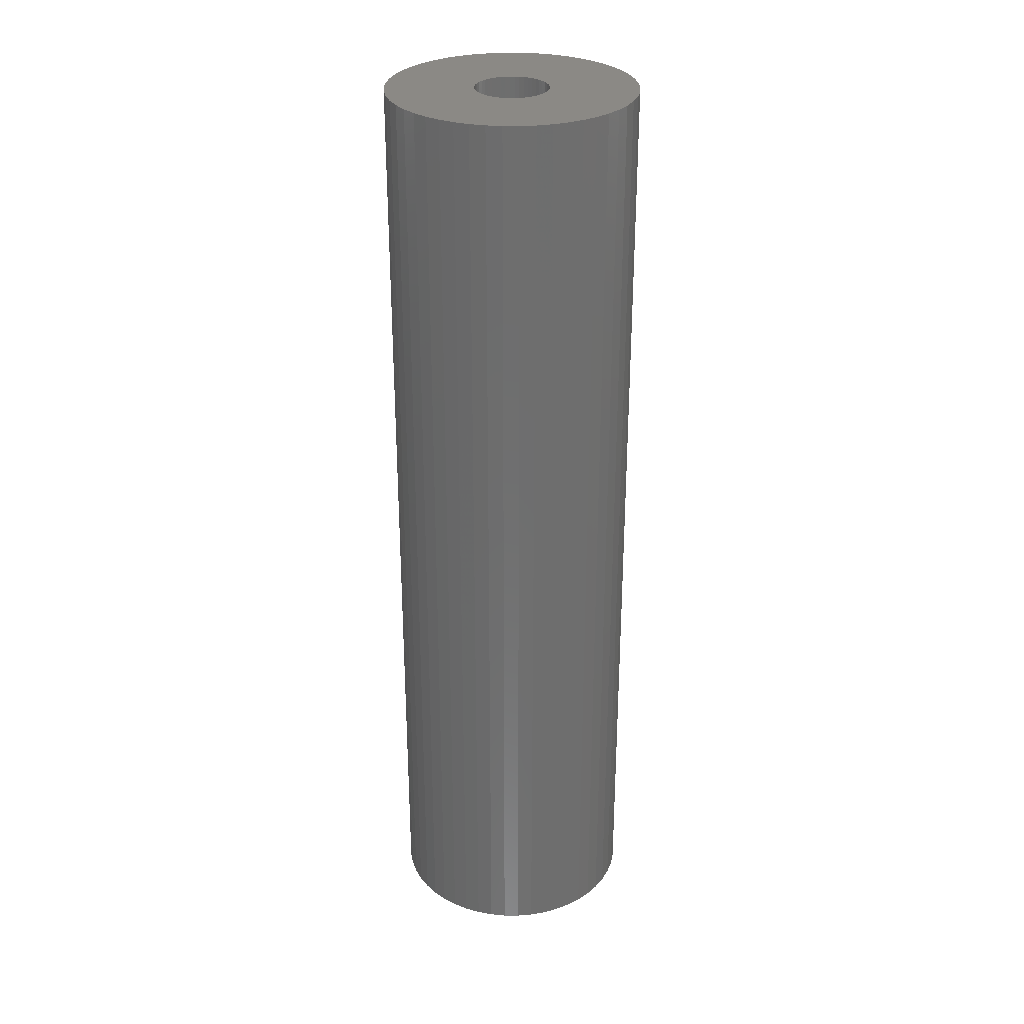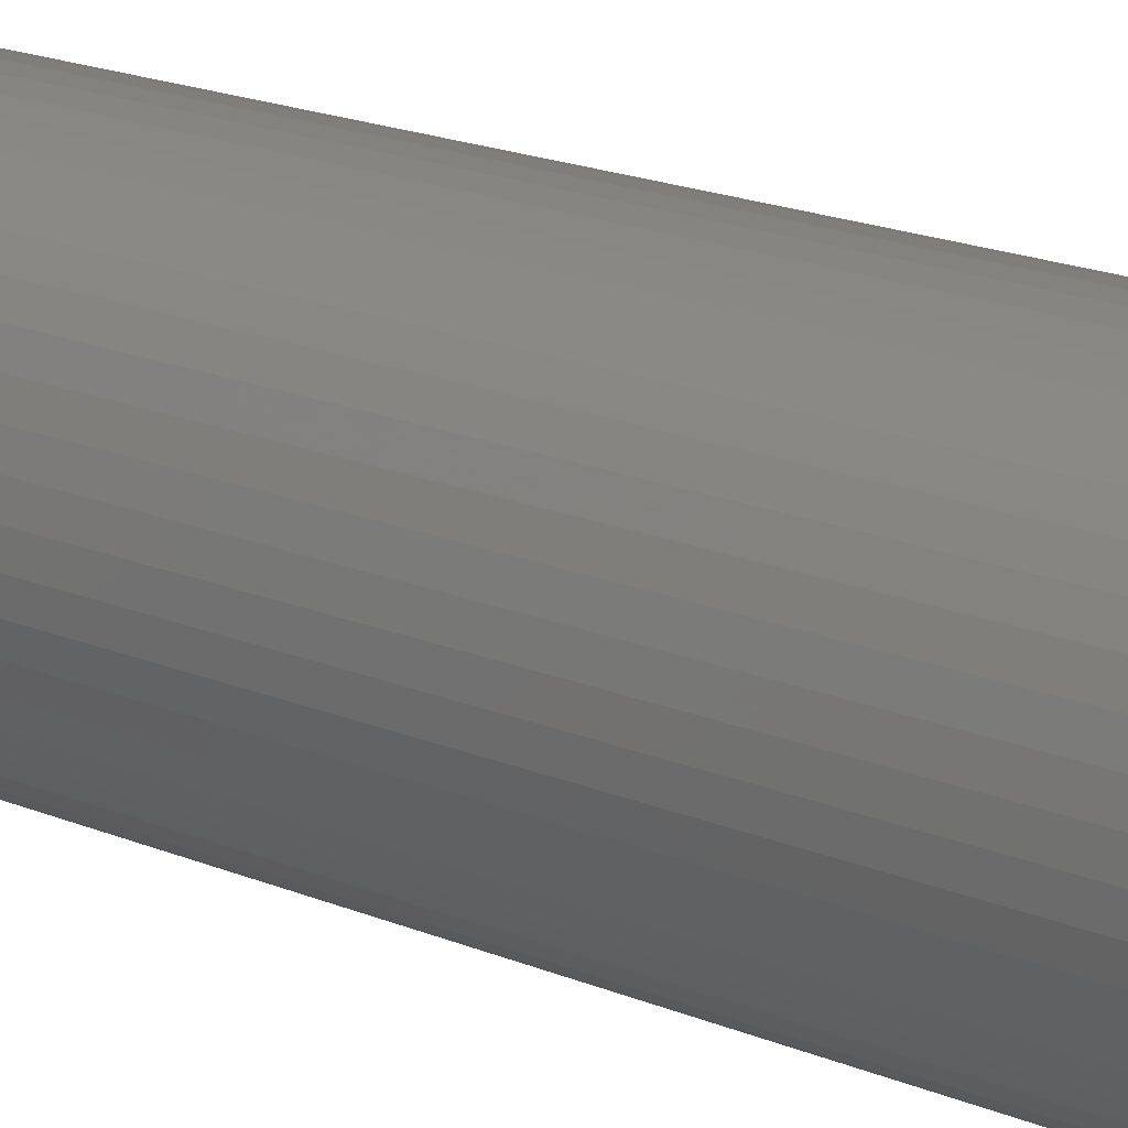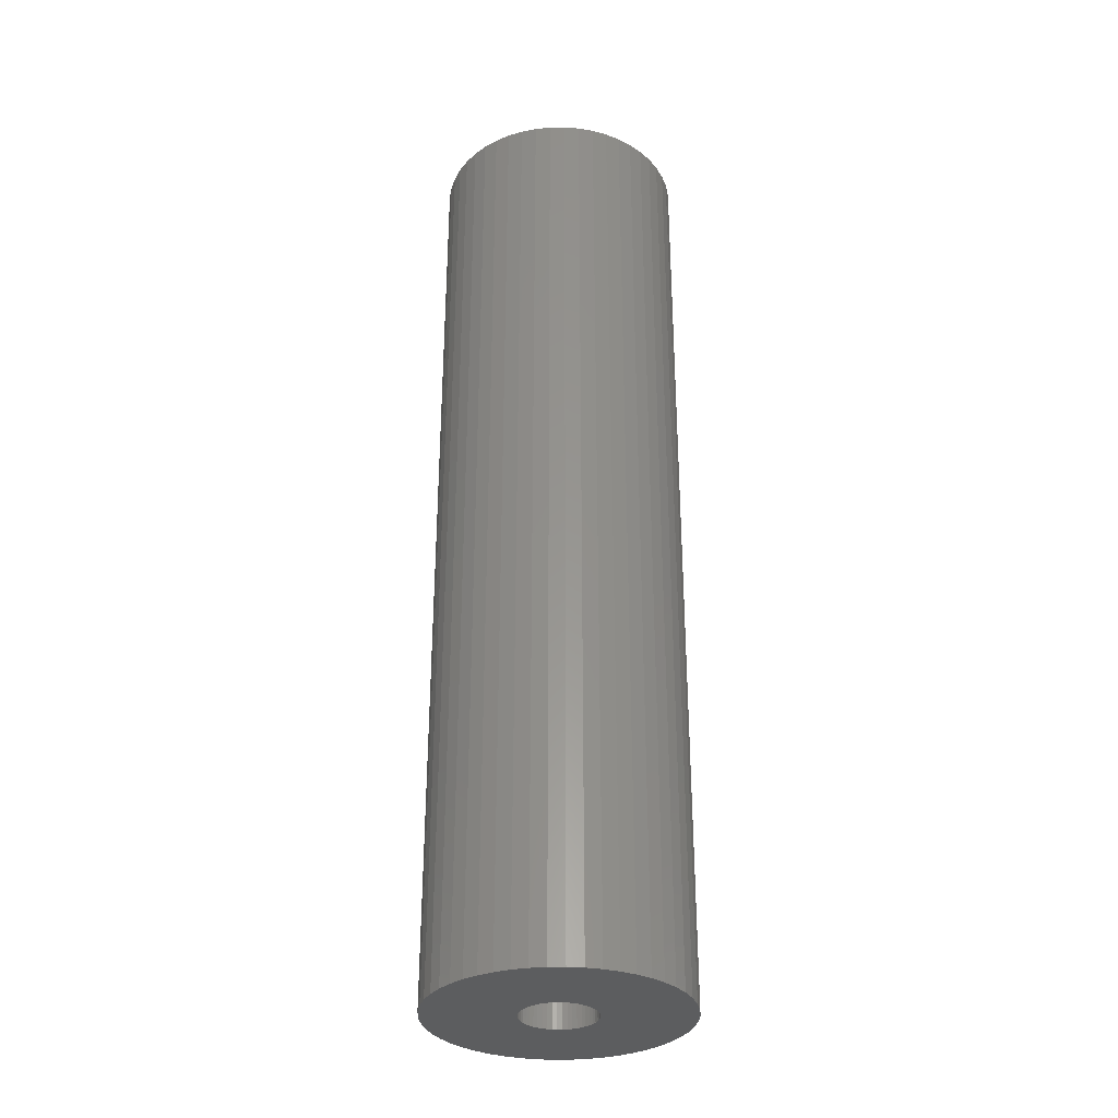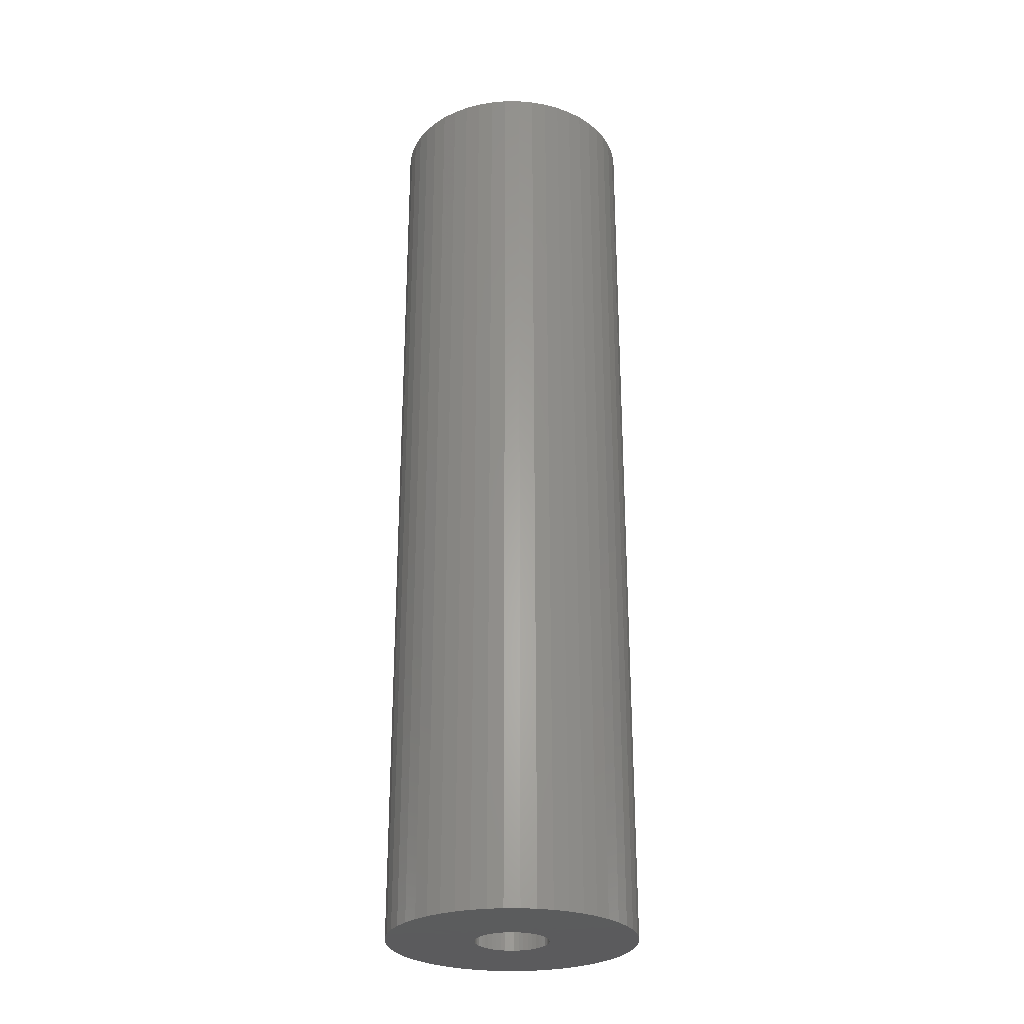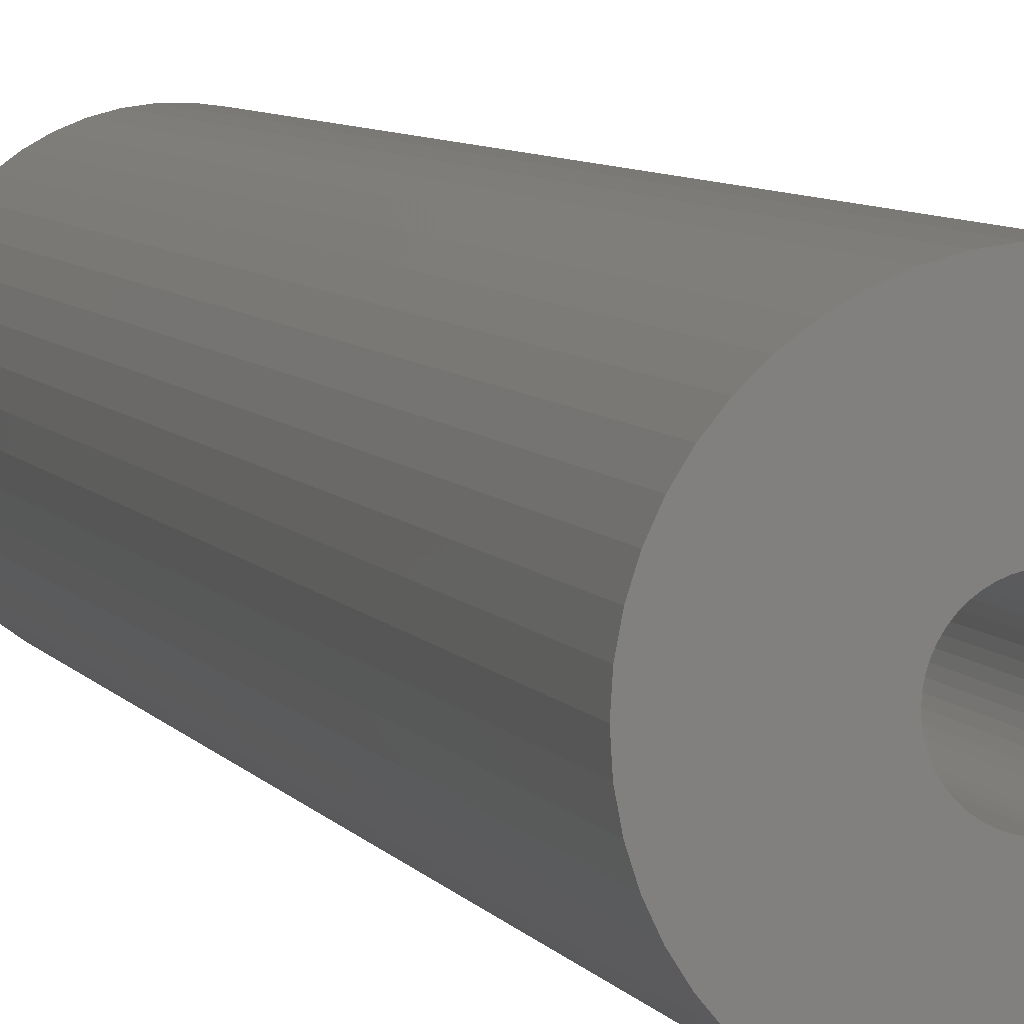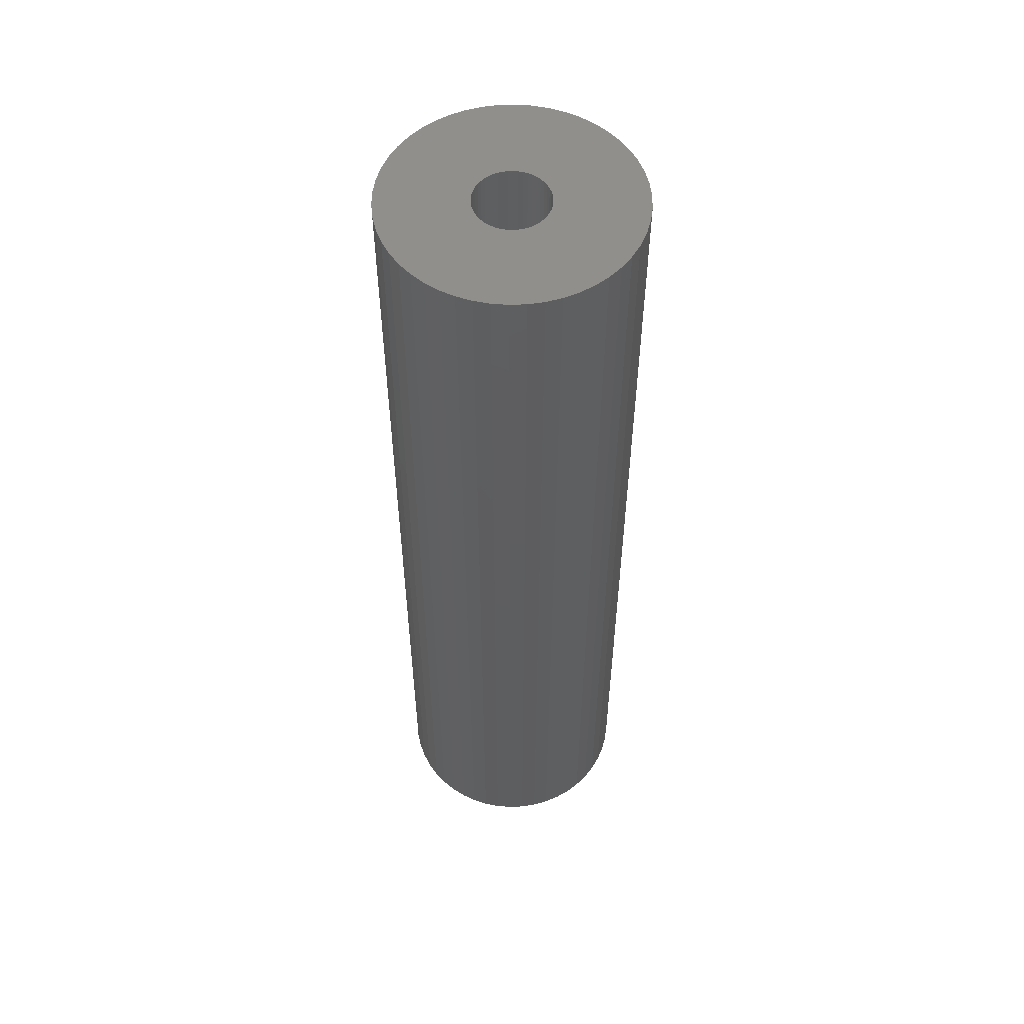
<metadata>
{"format":"stl","ext":"stl","renderer":"f3d","projection":"perspective","resolution":1024,"background":"white","views":[{"elev":29.6,"azim":-35.6,"up":"+Z"},{"elev":17.1,"azim":131.2,"up":"+Y"},{"elev":-31.9,"azim":94.5,"up":"+Z"},{"elev":-27.5,"azim":129.6,"up":"+Z"},{"elev":6.5,"azim":162.3,"up":"+Y"},{"elev":54.4,"azim":-16.8,"up":"+Z"}]}
</metadata>
<code>
# stl→obj: 200 verts, 400 faces
v 5.25 0 20
v 5.209 0.658 -20
v 5.209 0.658 20
v 5.25 0 -20
v -5.25 0 -20
v -5.209 0.658 20
v -5.209 0.658 -20
v -5.25 0 20
v 0.3296 5.24 -20
v -0.3296 5.24 20
v 0.3296 5.24 20
v -0.3296 5.24 -20
v -0.3296 -5.24 -20
v 0.3296 -5.24 20
v -0.3296 -5.24 20
v 0.3296 -5.24 -20
v 3.827 3.594 -20
v 3.346 4.045 20
v 3.827 3.594 20
v 3.346 4.045 -20
v -3.346 4.045 -20
v -3.827 3.594 20
v -3.346 4.045 20
v -3.827 3.594 -20
v -1.622 4.993 -20
v -2.235 4.75 20
v -1.622 4.993 20
v -2.235 4.75 -20
v 4.881 1.933 20
v 4.601 2.529 -20
v 4.601 2.529 20
v 4.881 1.933 -20
v 5.085 1.306 -20
v 5.085 1.306 20
v 2.235 4.75 -20
v 1.622 4.993 20
v 2.235 4.75 20
v 1.622 4.993 -20
v 2.813 4.433 -20
v 2.813 4.433 20
v -4.881 1.933 -20
v -4.601 2.529 20
v -4.601 2.529 -20
v -4.881 1.933 20
v 1.55 0 20
v 1.538 0.1943 20
v 5.209 -0.658 20
v 1.501 0.3855 20
v 1.538 -0.1943 20
v 1.441 0.5706 20
v 5.085 -1.306 20
v 1.358 0.7467 20
v 4.247 3.086 20
v 1.501 -0.3855 20
v 1.254 0.9111 20
v 4.881 -1.933 20
v 1.13 1.061 20
v 1.441 -0.5706 20
v 0.988 1.194 20
v 4.601 -2.529 20
v 0.8305 1.309 20
v 1.358 -0.7467 20
v 0.66 1.402 20
v 4.247 -3.086 20
v 1.254 -0.9111 20
v 0.479 1.474 20
v 0.9838 5.157 20
v 0.2904 1.523 20
v 0.09732 1.547 20
v -0.09732 1.547 20
v -0.2904 1.523 20
v -0.9838 5.157 20
v -0.479 1.474 20
v -0.66 1.402 20
v -0.8305 1.309 20
v -2.813 4.433 20
v -0.988 1.194 20
v -1.13 1.061 20
v -4.247 3.086 20
v -1.254 0.9111 20
v 3.827 -3.594 20
v 1.13 -1.061 20
v 3.346 -4.045 20
v 0.988 -1.194 20
v 2.813 -4.433 20
v 0.8305 -1.309 20
v 2.235 -4.75 20
v 0.66 -1.402 20
v 1.622 -4.993 20
v 0.479 -1.474 20
v 0.9838 -5.157 20
v 0.2904 -1.523 20
v 0.09732 -1.547 20
v -0.09732 -1.547 20
v -0.2904 -1.523 20
v -0.9838 -5.157 20
v -0.479 -1.474 20
v -1.622 -4.993 20
v -0.66 -1.402 20
v -2.235 -4.75 20
v -0.8305 -1.309 20
v -2.813 -4.433 20
v -0.988 -1.194 20
v -3.346 -4.045 20
v -1.13 -1.061 20
v -3.827 -3.594 20
v -1.254 -0.9111 20
v -4.247 -3.086 20
v -1.358 -0.7467 20
v -4.601 -2.529 20
v -1.441 -0.5706 20
v -4.881 -1.933 20
v -1.501 -0.3855 20
v -5.085 -1.306 20
v -1.538 -0.1943 20
v -5.209 -0.658 20
v -1.55 0 20
v -1.358 0.7467 20
v -1.441 0.5706 20
v -1.501 0.3855 20
v -5.085 1.306 20
v -1.538 0.1943 20
v -2.813 4.433 -20
v -0.9838 5.157 -20
v 1.55 0 -20
v 5.209 -0.658 -20
v 1.538 -0.1943 -20
v 5.085 -1.306 -20
v 1.501 -0.3855 -20
v 4.881 -1.933 -20
v 1.538 0.1943 -20
v 1.441 -0.5706 -20
v 4.601 -2.529 -20
v 1.358 -0.7467 -20
v 4.247 -3.086 -20
v 1.501 0.3855 -20
v 1.254 -0.9111 -20
v 3.827 -3.594 -20
v 1.13 -1.061 -20
v 3.346 -4.045 -20
v 1.441 0.5706 -20
v 0.988 -1.194 -20
v 2.813 -4.433 -20
v 0.8305 -1.309 -20
v 2.235 -4.75 -20
v 1.358 0.7467 -20
v 0.66 -1.402 -20
v 1.622 -4.993 -20
v 4.247 3.086 -20
v 1.254 0.9111 -20
v 0.479 -1.474 -20
v 0.9838 -5.157 -20
v 0.2904 -1.523 -20
v 0.09732 -1.547 -20
v -0.09732 -1.547 -20
v -0.2904 -1.523 -20
v -0.9838 -5.157 -20
v -0.479 -1.474 -20
v -1.622 -4.993 -20
v -0.66 -1.402 -20
v -2.235 -4.75 -20
v -0.8305 -1.309 -20
v -2.813 -4.433 -20
v -0.988 -1.194 -20
v -3.346 -4.045 -20
v -1.13 -1.061 -20
v -3.827 -3.594 -20
v -4.247 -3.086 -20
v -1.254 -0.9111 -20
v 1.13 1.061 -20
v 0.988 1.194 -20
v 0.8305 1.309 -20
v 0.66 1.402 -20
v 0.479 1.474 -20
v 0.9838 5.157 -20
v 0.2904 1.523 -20
v 0.09732 1.547 -20
v -0.09732 1.547 -20
v -0.2904 1.523 -20
v -0.479 1.474 -20
v -0.66 1.402 -20
v -0.8305 1.309 -20
v -0.988 1.194 -20
v -1.13 1.061 -20
v -1.254 0.9111 -20
v -4.247 3.086 -20
v -1.358 0.7467 -20
v -1.441 0.5706 -20
v -1.501 0.3855 -20
v -5.085 1.306 -20
v -1.538 0.1943 -20
v -1.55 0 -20
v -1.358 -0.7467 -20
v -4.601 -2.529 -20
v -1.441 -0.5706 -20
v -4.881 -1.933 -20
v -1.501 -0.3855 -20
v -5.085 -1.306 -20
v -1.538 -0.1943 -20
v -5.209 -0.658 -20
f 1 2 3
f 2 1 4
f 5 6 7
f 6 5 8
f 9 10 11
f 10 9 12
f 13 14 15
f 14 13 16
f 17 18 19
f 18 17 20
f 21 22 23
f 22 21 24
f 25 26 27
f 26 25 28
f 29 30 31
f 30 29 32
f 3 33 34
f 33 3 2
f 35 36 37
f 36 35 38
f 39 37 40
f 37 39 35
f 41 42 43
f 42 41 44
f 45 1 3
f 46 3 34
f 1 45 47
f 48 34 29
f 49 47 45
f 50 29 31
f 47 49 51
f 52 31 53
f 54 51 49
f 55 53 19
f 51 54 56
f 57 19 18
f 58 56 54
f 59 18 40
f 56 58 60
f 61 40 37
f 62 60 58
f 63 37 36
f 60 62 64
f 65 64 62
f 3 46 45
f 34 48 46
f 29 50 48
f 31 52 50
f 53 55 52
f 19 57 55
f 18 59 57
f 66 36 67
f 40 61 59
f 37 63 61
f 36 66 63
f 68 67 11
f 67 68 66
f 11 69 68
f 11 70 69
f 10 70 11
f 70 10 71
f 72 71 10
f 71 72 73
f 27 73 72
f 73 27 74
f 26 74 27
f 74 26 75
f 76 75 26
f 75 76 77
f 23 77 76
f 77 23 78
f 22 78 23
f 79 80 22
f 78 22 80
f 64 65 81
f 82 81 65
f 81 82 83
f 84 83 82
f 83 84 85
f 86 85 84
f 85 86 87
f 88 87 86
f 87 88 89
f 90 89 88
f 89 90 91
f 92 91 90
f 91 92 14
f 93 14 92
f 94 14 93
f 15 94 95
f 94 15 14
f 96 95 97
f 98 97 99
f 100 99 101
f 95 96 15
f 102 101 103
f 104 103 105
f 106 105 107
f 108 107 109
f 110 109 111
f 112 111 113
f 114 113 115
f 97 98 96
f 116 115 117
f 80 79 118
f 42 118 79
f 99 100 98
f 118 42 119
f 101 102 100
f 44 119 42
f 103 104 102
f 119 44 120
f 105 106 104
f 121 120 44
f 107 108 106
f 120 121 122
f 109 110 108
f 6 122 121
f 111 112 110
f 122 6 117
f 113 114 112
f 8 117 6
f 115 116 114
f 117 8 116
f 28 76 26
f 76 28 123
f 124 27 72
f 27 124 25
f 125 4 126
f 127 126 128
f 4 125 2
f 129 128 130
f 131 2 125
f 132 130 133
f 2 131 33
f 134 133 135
f 136 33 131
f 137 135 138
f 33 136 32
f 139 138 140
f 141 32 136
f 142 140 143
f 32 141 30
f 144 143 145
f 146 30 141
f 147 145 148
f 30 146 149
f 150 149 146
f 126 127 125
f 128 129 127
f 130 132 129
f 133 134 132
f 135 137 134
f 138 139 137
f 140 142 139
f 151 148 152
f 143 144 142
f 145 147 144
f 148 151 147
f 153 152 16
f 152 153 151
f 16 154 153
f 16 155 154
f 13 155 16
f 155 13 156
f 157 156 13
f 156 157 158
f 159 158 157
f 158 159 160
f 161 160 159
f 160 161 162
f 163 162 161
f 162 163 164
f 165 164 163
f 164 165 166
f 167 166 165
f 168 169 167
f 166 167 169
f 149 150 17
f 170 17 150
f 17 170 20
f 171 20 170
f 20 171 39
f 172 39 171
f 39 172 35
f 173 35 172
f 35 173 38
f 174 38 173
f 38 174 175
f 176 175 174
f 175 176 9
f 177 9 176
f 178 9 177
f 12 178 179
f 178 12 9
f 124 179 180
f 25 180 181
f 28 181 182
f 179 124 12
f 123 182 183
f 21 183 184
f 24 184 185
f 186 185 187
f 43 187 188
f 41 188 189
f 190 189 191
f 180 25 124
f 7 191 192
f 169 168 193
f 194 193 168
f 181 28 25
f 193 194 195
f 182 123 28
f 196 195 194
f 183 21 123
f 195 196 197
f 184 24 21
f 198 197 196
f 185 186 24
f 197 198 199
f 187 43 186
f 200 199 198
f 188 41 43
f 199 200 192
f 189 190 41
f 5 192 200
f 191 7 190
f 192 5 7
f 16 91 14
f 91 16 152
f 148 87 89
f 87 148 145
f 34 32 29
f 32 34 33
f 53 17 19
f 17 53 149
f 31 149 53
f 149 31 30
f 38 67 36
f 67 38 175
f 175 11 67
f 11 175 9
f 20 40 18
f 40 20 39
f 43 79 186
f 79 43 42
f 186 22 24
f 22 186 79
f 190 44 41
f 44 190 121
f 7 121 190
f 121 7 6
f 123 23 76
f 23 123 21
f 12 72 10
f 72 12 124
f 47 4 1
f 4 47 126
f 51 126 47
f 126 51 128
f 167 104 106
f 104 167 165
f 194 112 196
f 112 194 110
f 168 110 194
f 110 168 108
f 145 85 87
f 85 145 143
f 60 130 56
f 130 60 133
f 167 108 168
f 108 167 106
f 198 116 200
f 116 198 114
f 200 8 5
f 8 200 116
f 196 114 198
f 114 196 112
f 143 83 85
f 83 143 140
f 152 89 91
f 89 152 148
f 64 133 60
f 133 64 135
f 81 135 64
f 135 81 138
f 56 128 51
f 128 56 130
f 157 15 96
f 15 157 13
f 163 100 102
f 100 163 161
f 140 81 83
f 81 140 138
f 159 96 98
f 96 159 157
f 161 98 100
f 98 161 159
f 165 102 104
f 102 165 163
f 125 46 131
f 46 125 45
f 117 191 122
f 191 117 192
f 178 69 70
f 69 178 177
f 154 94 93
f 94 154 155
f 171 57 59
f 57 171 170
f 184 77 78
f 77 184 183
f 181 73 74
f 73 181 180
f 141 52 146
f 52 141 50
f 146 55 150
f 55 146 52
f 174 63 66
f 63 174 173
f 176 66 68
f 66 176 174
f 172 59 61
f 59 172 171
f 119 187 118
f 187 119 188
f 80 184 78
f 184 80 185
f 120 188 119
f 188 120 189
f 182 74 75
f 74 182 181
f 180 71 73
f 71 180 179
f 147 90 88
f 90 147 151
f 136 50 141
f 50 136 48
f 131 48 136
f 48 131 46
f 150 57 170
f 57 150 55
f 177 68 69
f 68 177 176
f 173 61 63
f 61 173 172
f 118 185 80
f 185 118 187
f 122 189 120
f 189 122 191
f 183 75 77
f 75 183 182
f 179 70 71
f 70 179 178
f 127 45 125
f 45 127 49
f 132 54 129
f 54 132 58
f 129 49 127
f 49 129 54
f 164 105 103
f 105 164 166
f 109 195 111
f 195 109 193
f 105 169 107
f 169 105 166
f 153 93 92
f 93 153 154
f 142 86 84
f 86 142 144
f 156 97 95
f 97 156 158
f 111 197 113
f 197 111 195
f 139 65 137
f 65 139 82
f 144 88 86
f 88 144 147
f 134 58 132
f 58 134 62
f 137 62 134
f 62 137 65
f 155 95 94
f 95 155 156
f 158 99 97
f 99 158 160
f 107 193 109
f 193 107 169
f 113 199 115
f 199 113 197
f 115 192 117
f 192 115 199
f 139 84 82
f 84 139 142
f 151 92 90
f 92 151 153
f 160 101 99
f 101 160 162
f 162 103 101
f 103 162 164

</code>
